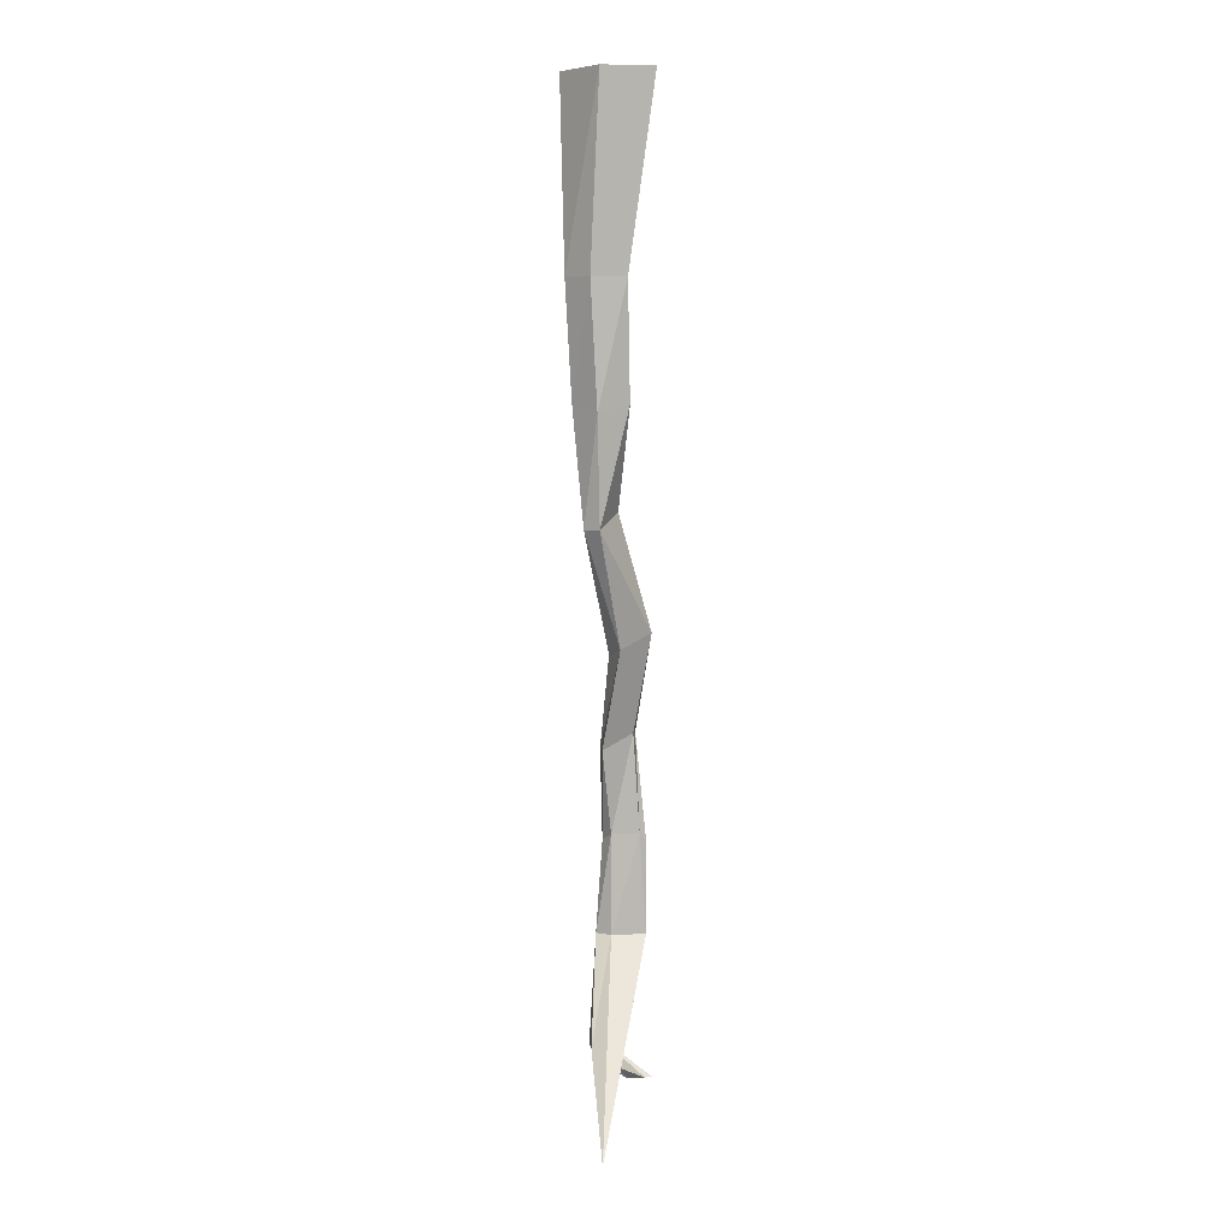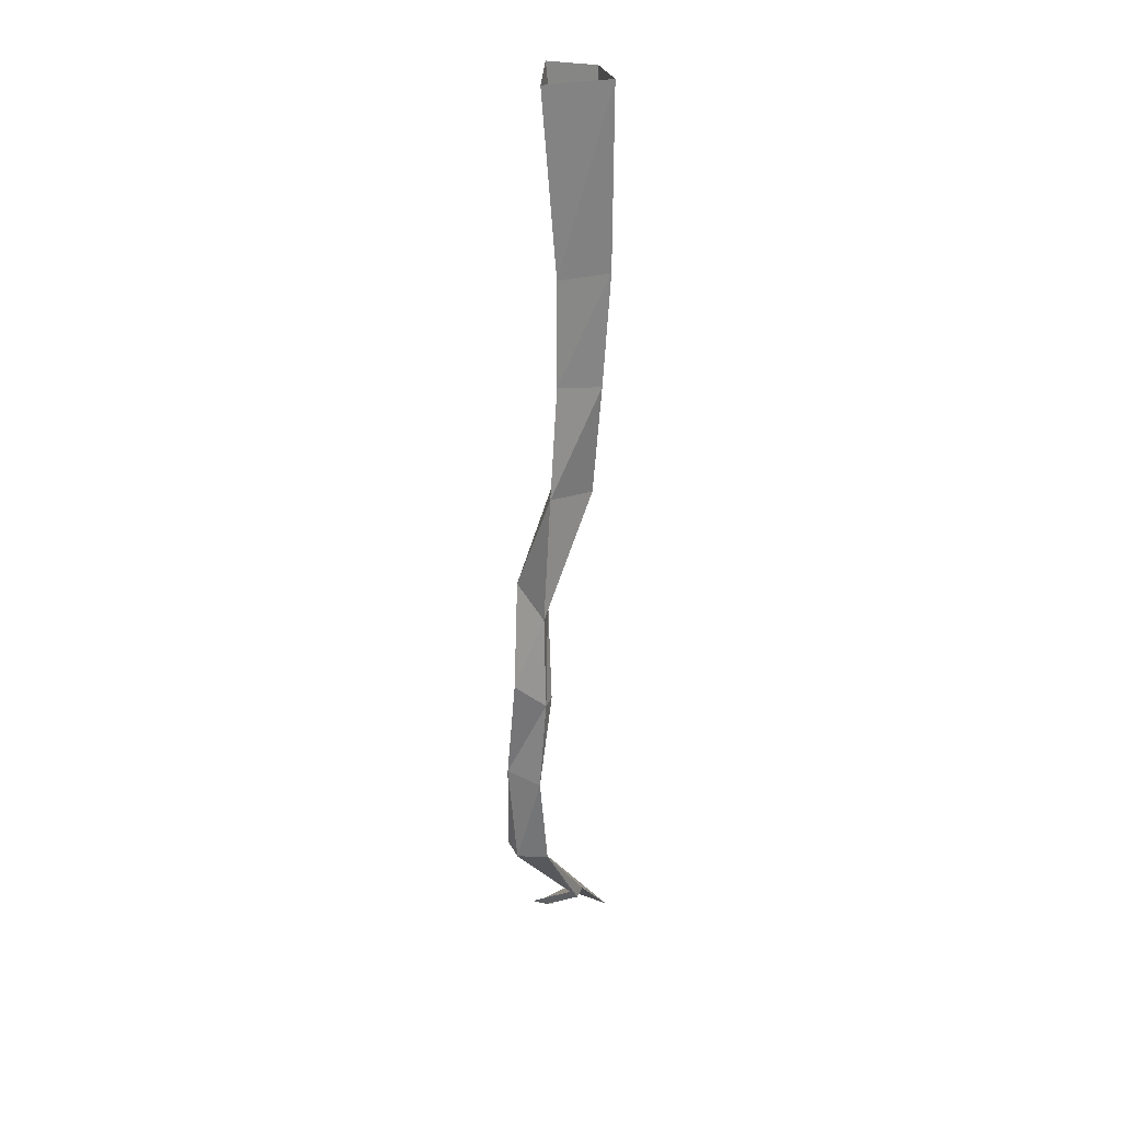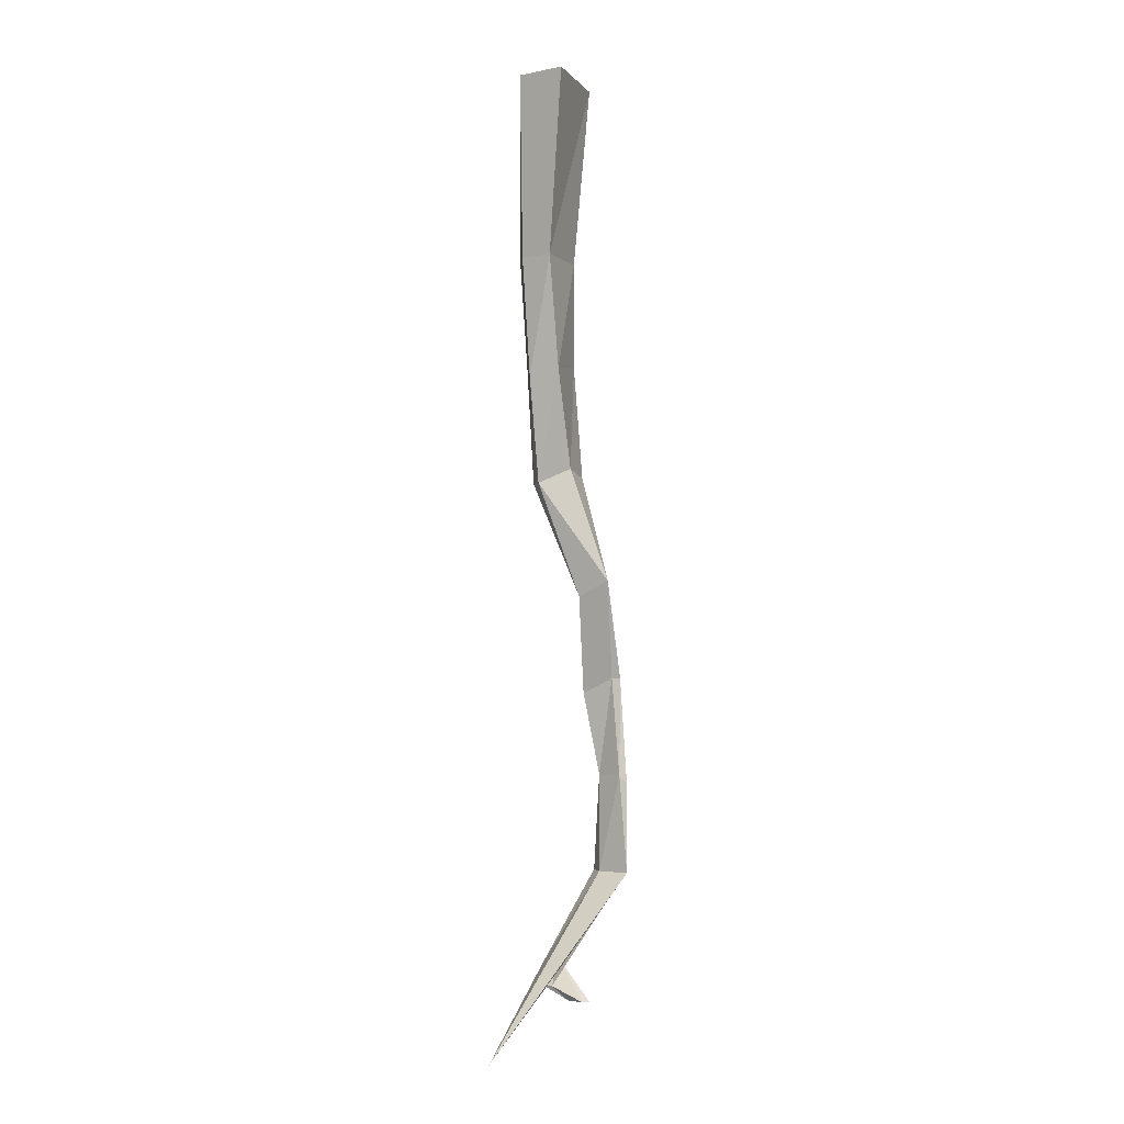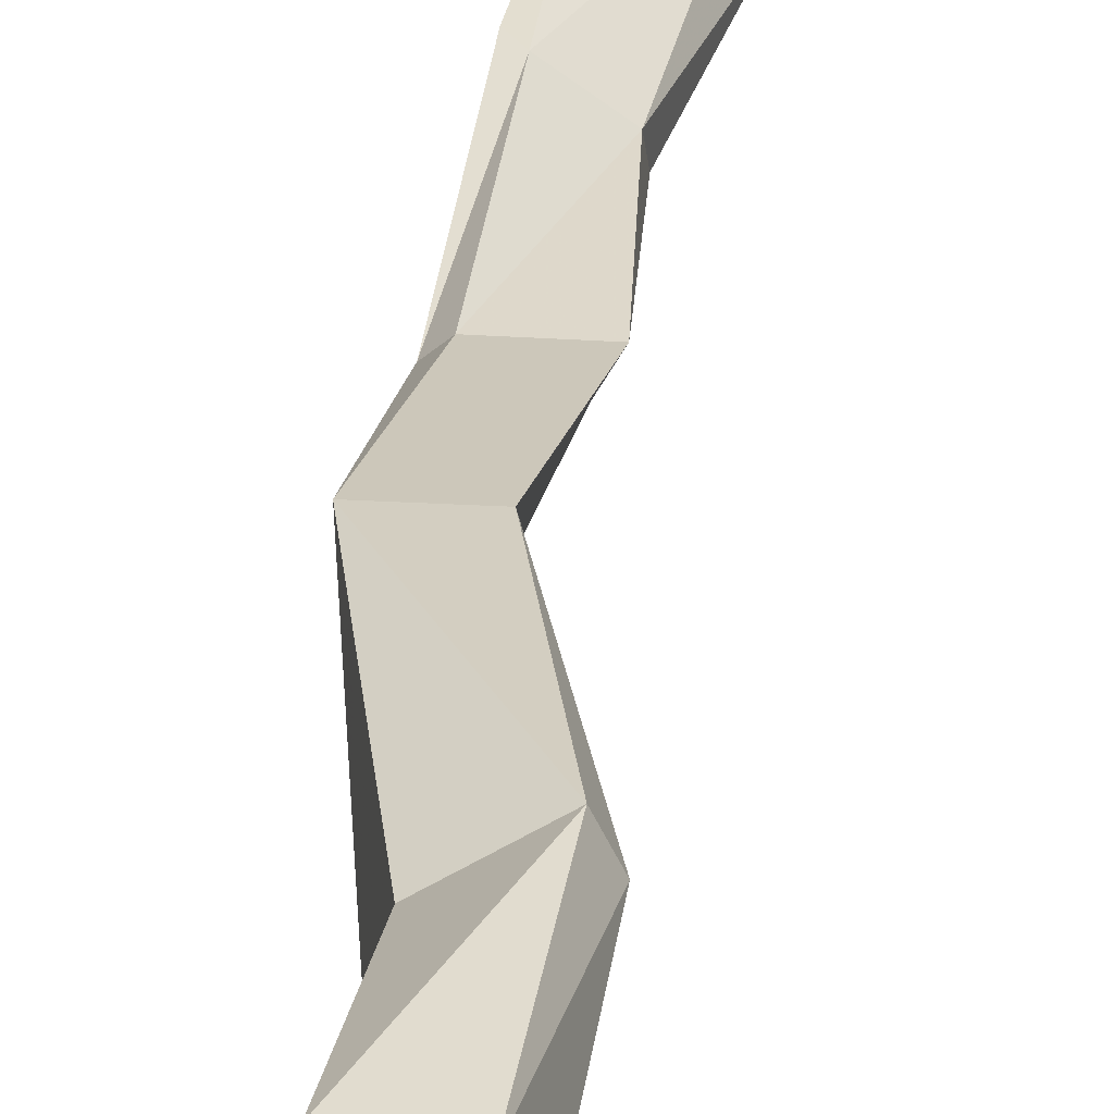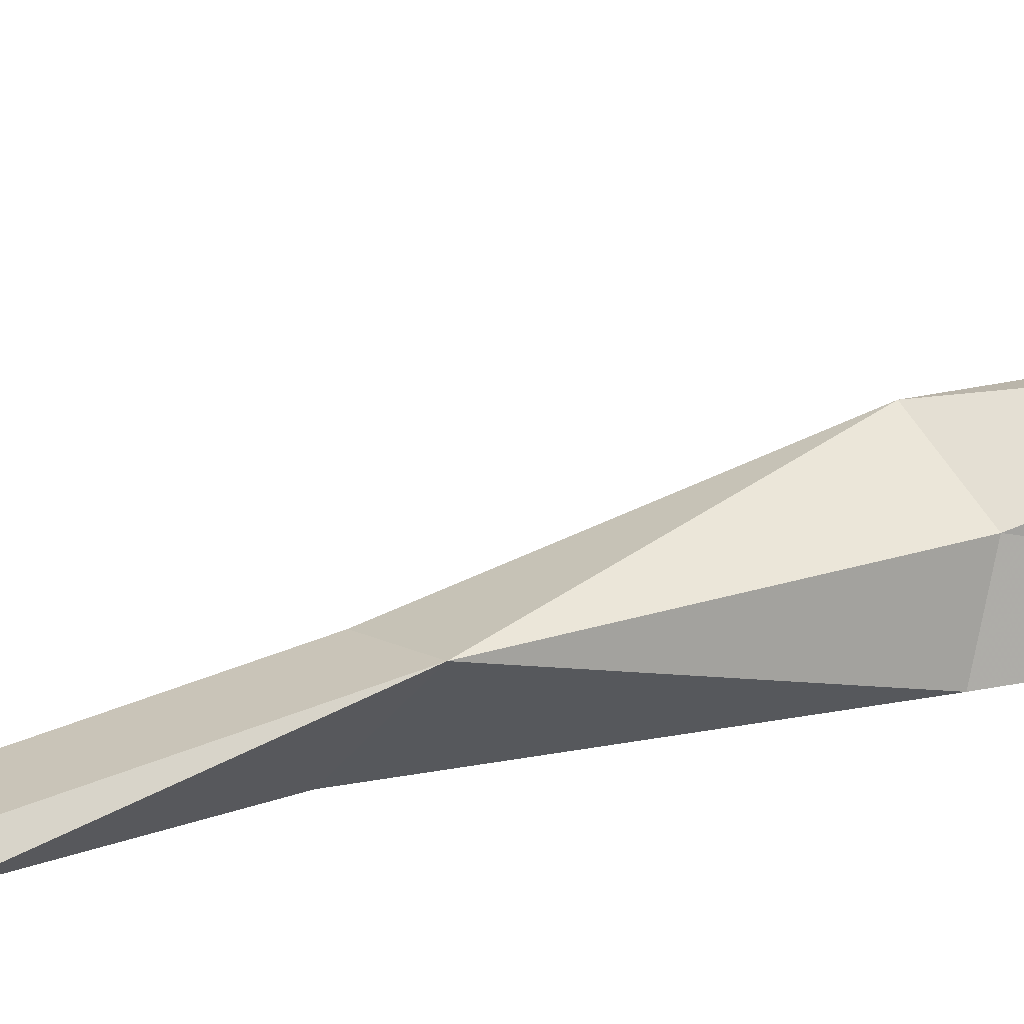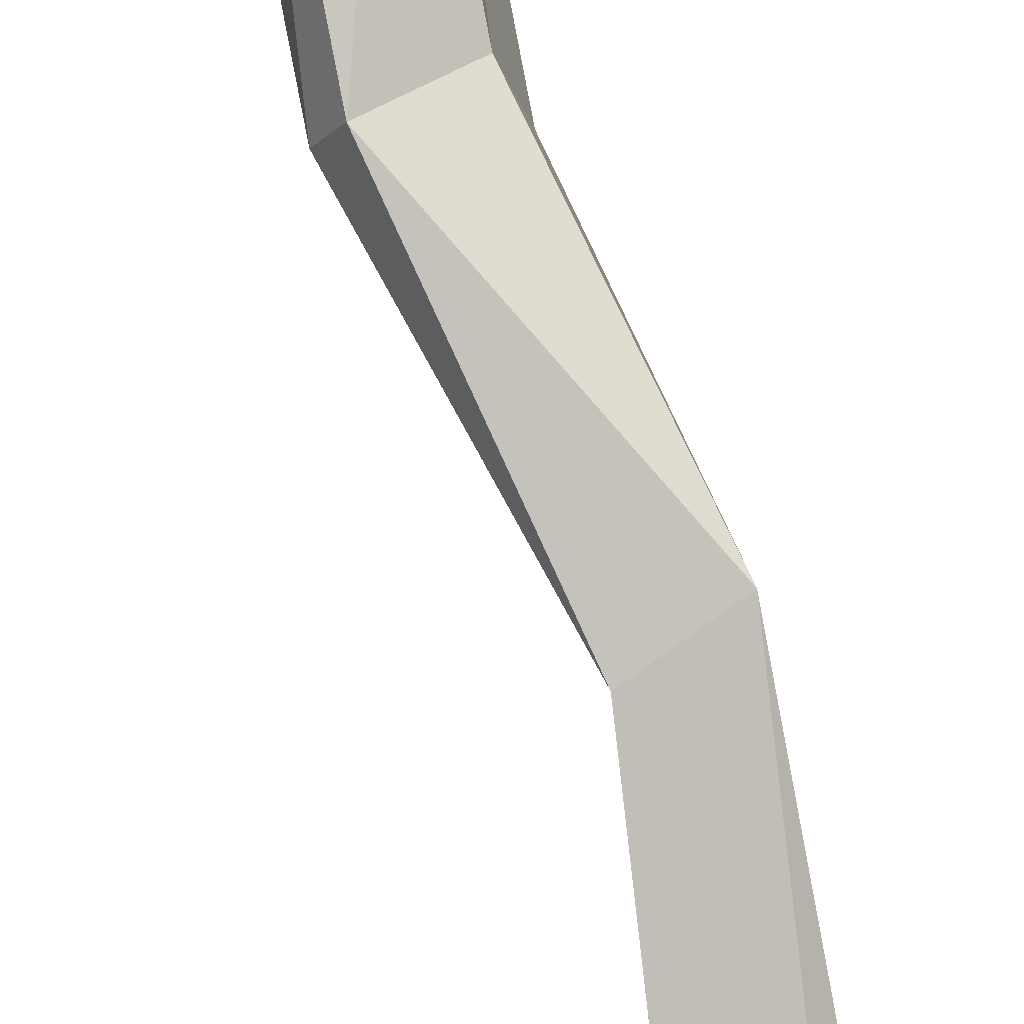
<metadata>
{"format":"obj","ext":"obj","renderer":"f3d","projection":"perspective","resolution":1024,"background":"white","views":[{"elev":5.7,"azim":-34.1,"up":"+Y"},{"elev":27.7,"azim":172.9,"up":"+Y"},{"elev":-2.6,"azim":9.0,"up":"+Y"},{"elev":35.8,"azim":-167.6,"up":"+Z"},{"elev":26.7,"azim":81.8,"up":"+Z"},{"elev":75.6,"azim":-6.9,"up":"+Z"}]}
</metadata>
<code>
v 0.08594 -0.8359 -0.0625
v 0.05469 -0.8281 -0.07812
v 0.0625 -0.7344 -0.07812
v 0.09375 -0.7344 -0.04688
v 0.09375 -0.8281 -0.04688
v 0.02344 -0.9297 -0.007812
v 0.02344 -0.9375 0.007812
v 0.02344 -0.9141 -0.03125
v 0.01562 -0.9219 -0.03125
v 0.007812 -0.9219 -0.01562
v 0.0625 -0.8281 -0.0625
v 0.0625 -0.7266 -0.0625
v 0.04688 -0.6406 -0.05469
v 0.05469 -0.6406 -0.07031
v 0.08594 -0.625 -0.05469
v 0.08594 -0.7266 -0.04688
v -0.03125 -1.008 0.0625
v 0.01562 -0.9375 0.007812
v 0.03906 -0.9531 0
v 0.05469 -0.9531 0.007812
v 0.0625 -0.9531 0.007812
v 0.04688 -0.9531 0
v 0.07812 -0.625 -0.04688
v 0.07812 -0.5234 -0.01562
v 0.04688 -0.5391 -0.02344
v 0.05469 -0.5469 -0.05469
v 0.007812 -0.4219 0
v 0 -0.4219 -0.01562
v 0.04688 -0.4141 -0.04688
v 0.03906 -0.4062 -0.01562
v 0.03125 -0.3047 0.01562
v 0 -0.3125 0.007812
v -0.007812 -0.3047 -0.02344
v 0.03906 -0.2969 -0.03906
v 0.03906 -0.1875 -0.03906
v 0.02344 -0.1875 0.02344
v -0.007812 -0.1875 0.007812
v -0.01562 -0.1875 -0.02344
v -0.01562 0 -0.03125
v 0.05469 0 -0.04688
v 0.03906 0 0.04688
v -0.007812 0 0.02344
f 1 2 3
f 1 3 4
f 1 4 5
f 1 5 6
f 1 6 7
f 1 7 8
f 1 8 2
f 2 8 9
f 2 9 10
f 2 10 11
f 2 11 12
f 2 12 3
f 3 12 13
f 3 13 14
f 3 14 4
f 4 14 15
f 4 15 16
f 4 16 5
f 5 16 11
f 5 11 17
f 5 17 6
f 6 17 10
f 6 10 18
f 6 18 7
f 7 18 19
f 7 19 20
f 7 20 8
f 8 20 21
f 8 21 9
f 9 21 22
f 9 22 18
f 9 18 10
f 11 16 12
f 12 16 23
f 12 23 13
f 13 23 24
f 13 24 25
f 13 25 14
f 14 25 26
f 14 26 15
f 15 26 24
f 15 24 23
f 15 23 16
f 11 10 17
f 20 19 22
f 20 22 21
f 22 19 18
f 23 24 24
f 24 24 27
f 24 27 25
f 25 27 28
f 25 28 26
f 26 28 29
f 26 29 24
f 24 29 30
f 24 30 27
f 27 30 31
f 27 31 32
f 27 32 28
f 28 32 33
f 28 33 29
f 29 33 34
f 29 34 30
f 30 34 31
f 31 34 35
f 31 35 36
f 31 36 32
f 32 36 37
f 32 37 33
f 33 37 38
f 33 38 34
f 34 38 35
f 35 38 39
f 35 39 40
f 35 40 36
f 36 40 41
f 36 41 37
f 37 41 42
f 37 42 38
f 38 42 39

</code>
